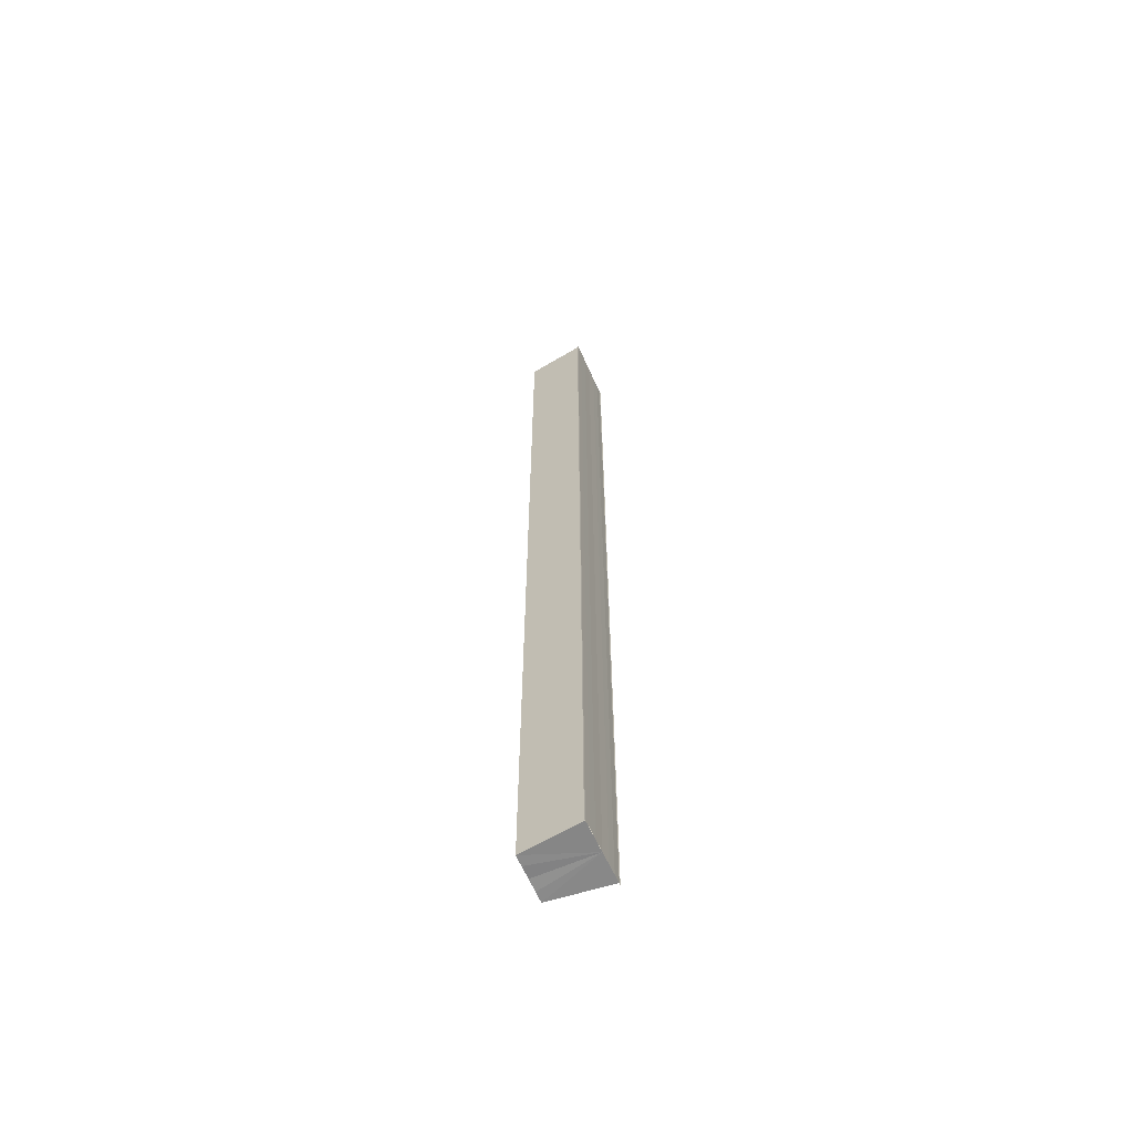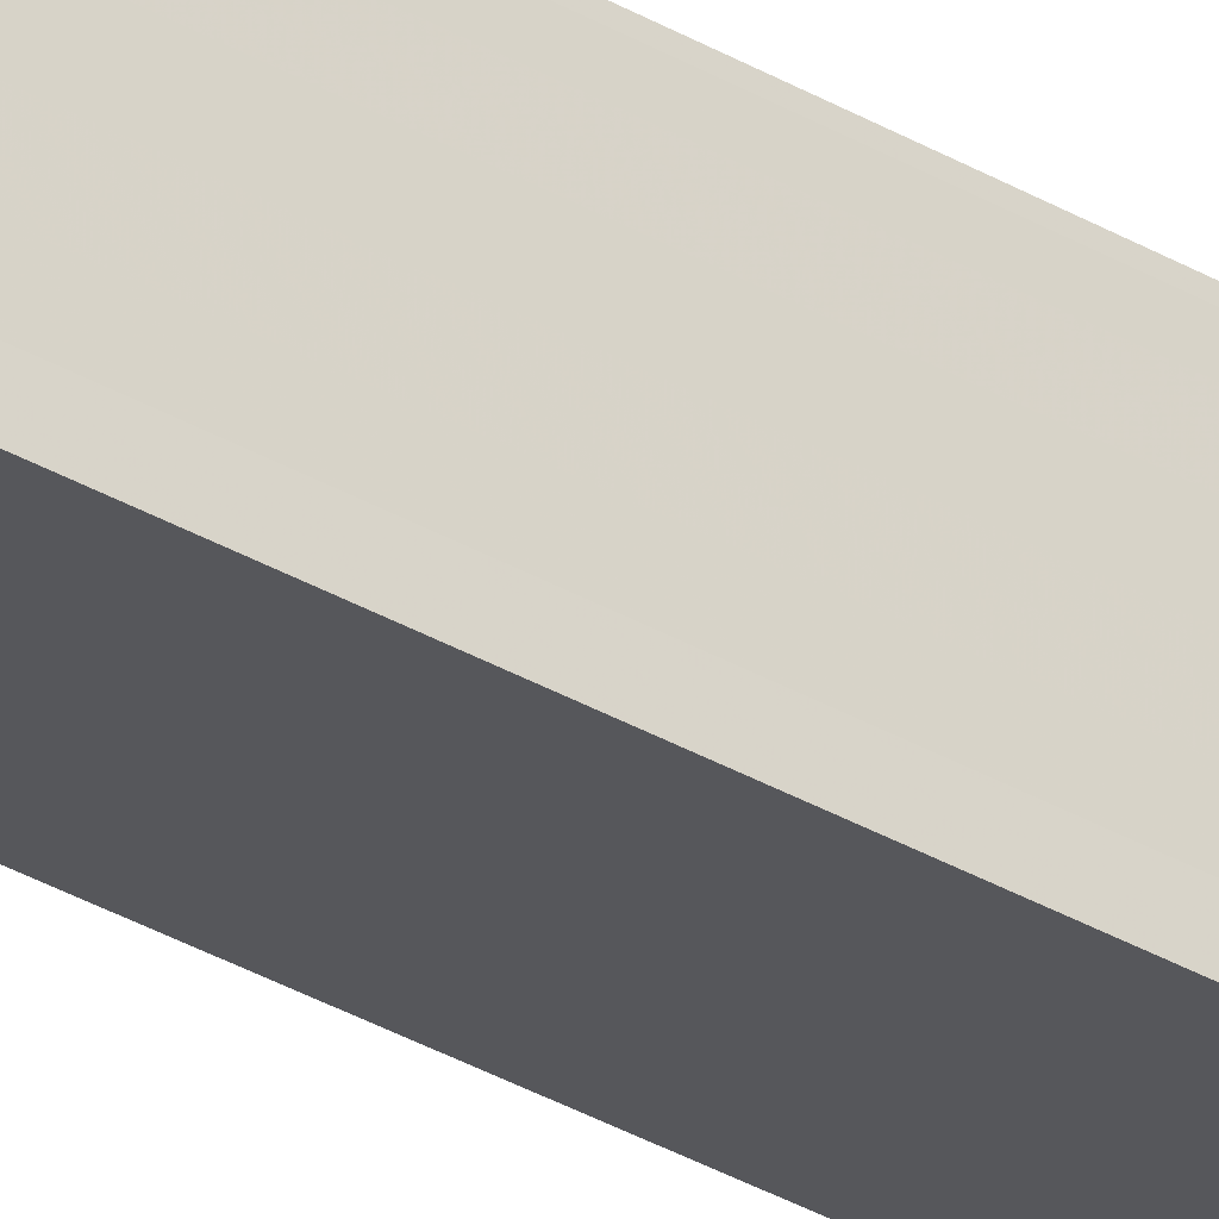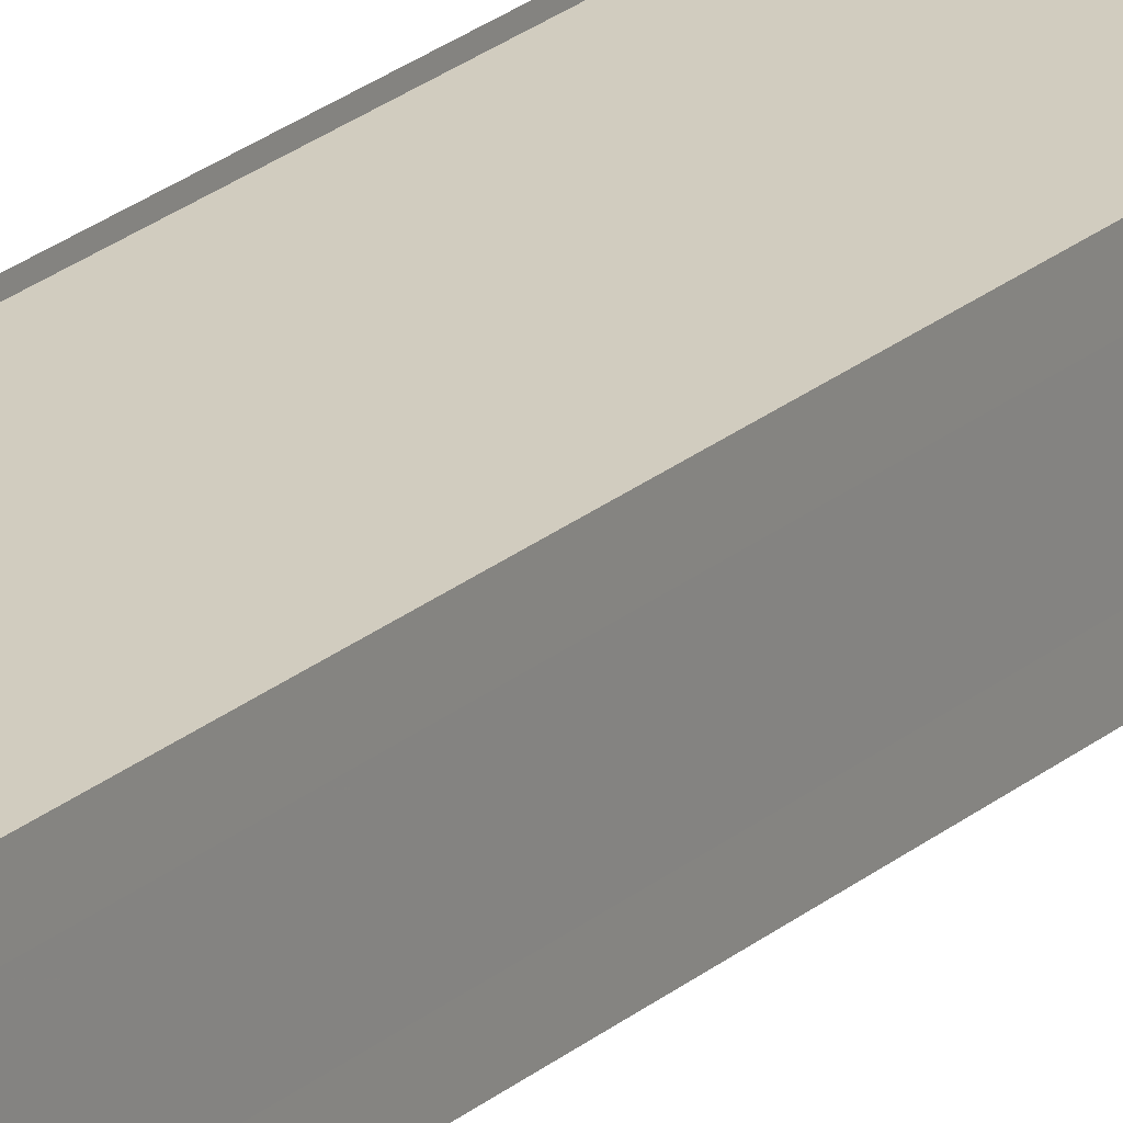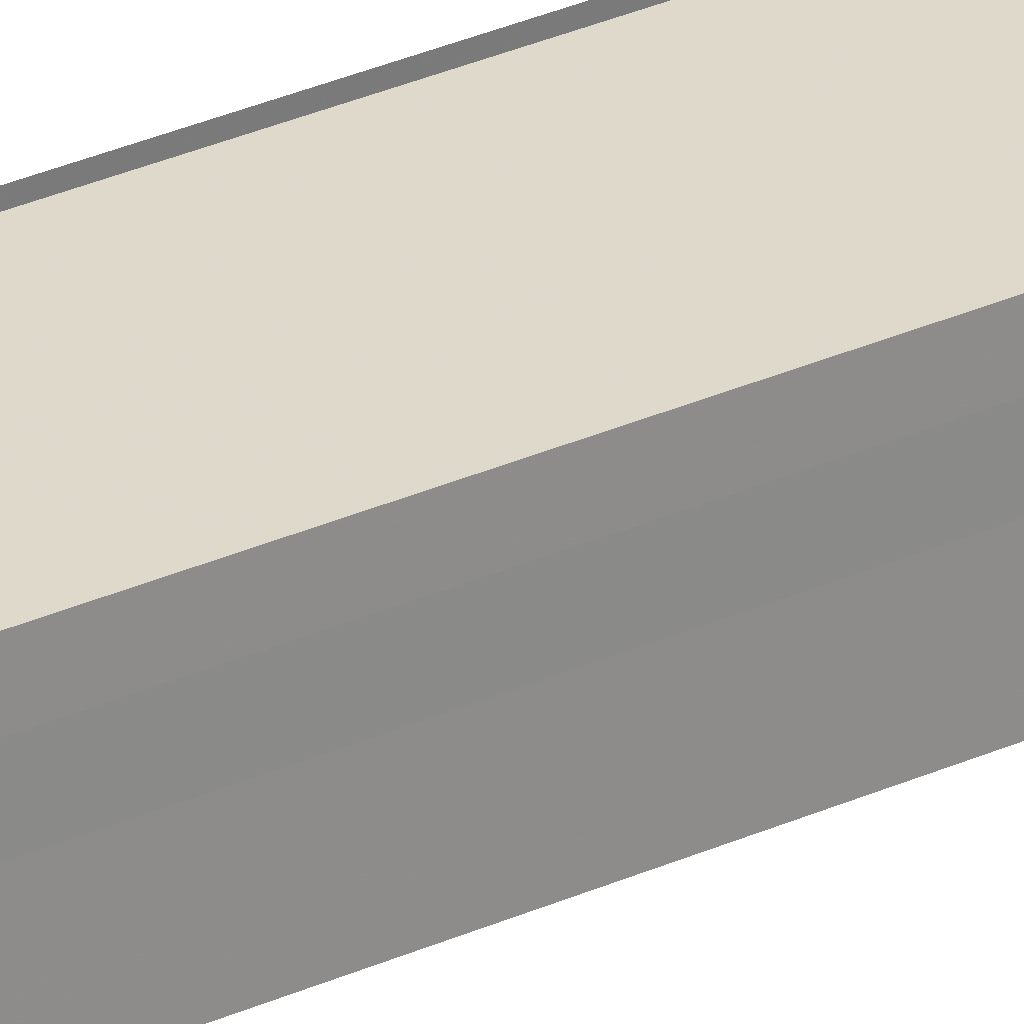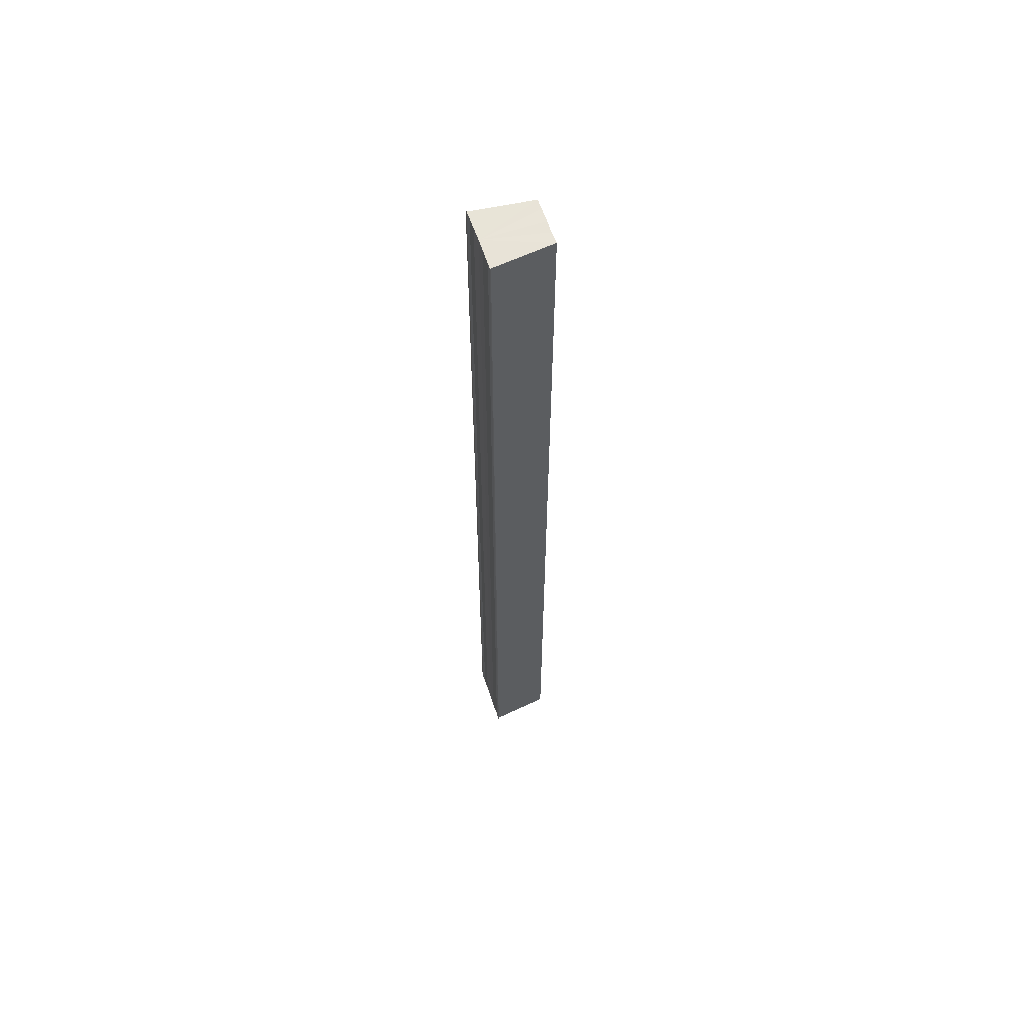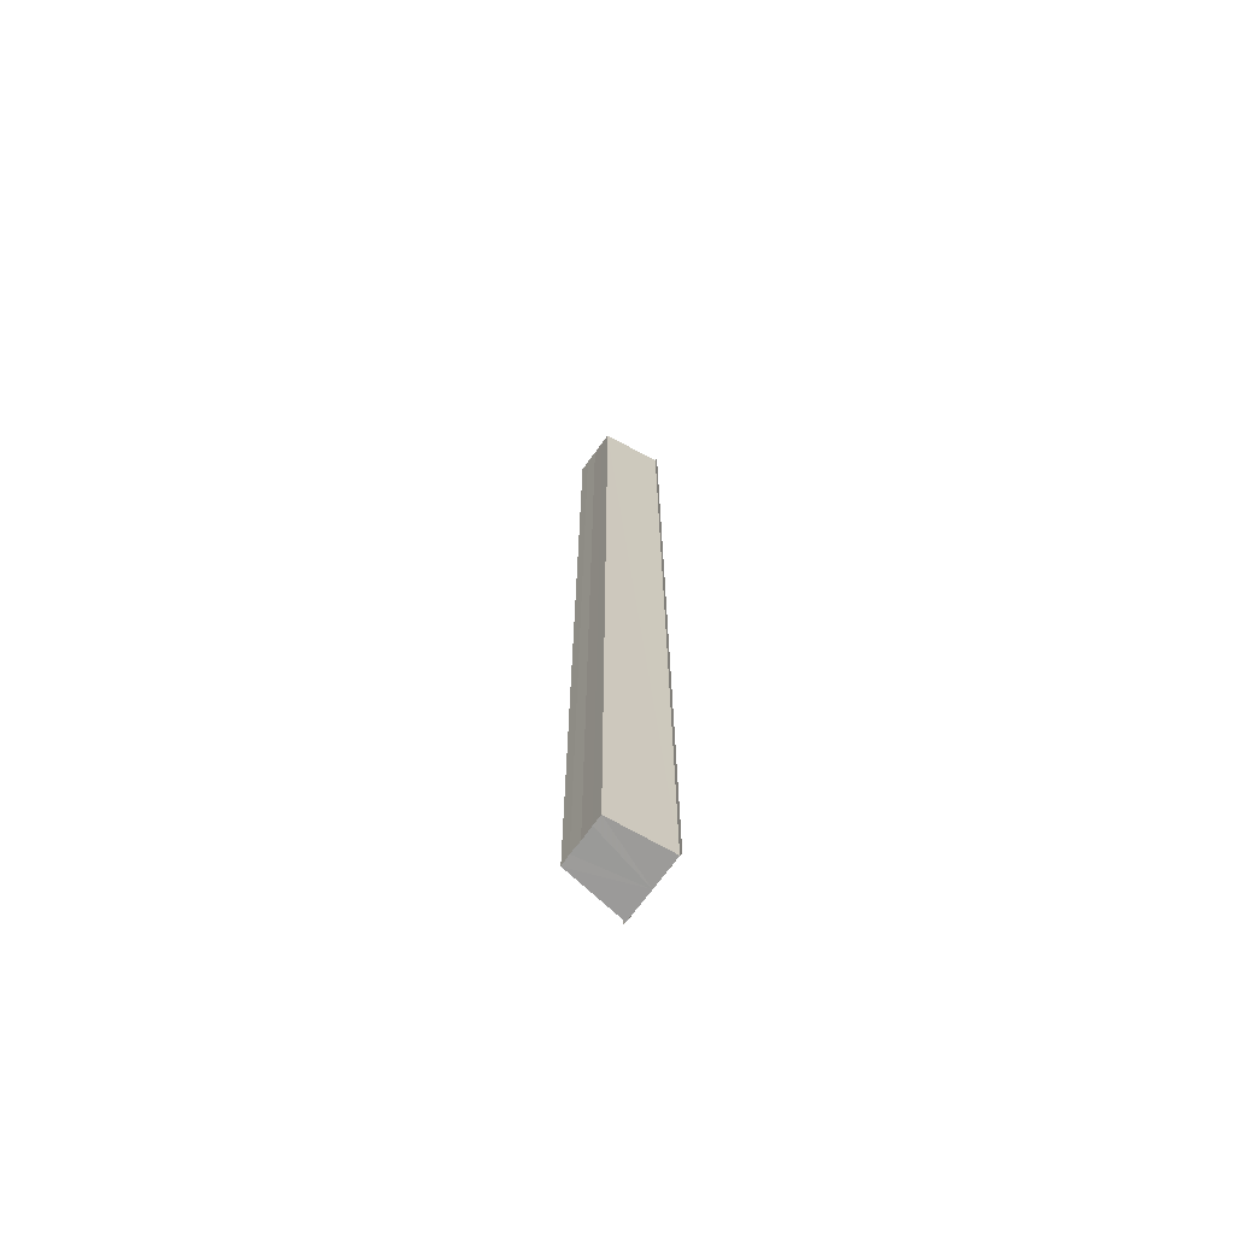
<metadata>
{"format":"obj","ext":"obj","renderer":"f3d","projection":"perspective","resolution":1024,"background":"white","views":[{"elev":-62.5,"azim":-155.7,"up":"+Y"},{"elev":-32.7,"azim":-129.3,"up":"+Z"},{"elev":19.8,"azim":31.4,"up":"+Z"},{"elev":26.1,"azim":53.0,"up":"+Z"},{"elev":61.1,"azim":-19.0,"up":"+Y"},{"elev":-69.9,"azim":143.6,"up":"+Y"}]}
</metadata>
<code>
o 20861
v 2217 1872 8.256
v 2217 1872 8.256
v 2217 1872 8.256
v 2217 1872 8.254
v 2217 1872 8.254
v 2217 1872 8.256
v 2217 1872 8.256
v 2217 1872 8.25
v 2217 1872 8.254
v 2217 1872 8.252
v 2217 1872 8.254
v 2217 1872 8.252
v 2217 1872 8.25
v 2217 1872 8.252
v 2217 1872 8.25
v 2217 1872 8.248
v 2217 1872 8.25
v 2217 1872 8.248
v 2217 1872 8.246
v 2217 1872 8.248
v 2217 1872 8.246
v 2217 1872 8.248
v 2217 1872 8.25
v 2217 1872 8.248
v 2217 1872 8.252
v 2217 1872 8.25
v 2217 1872 8.254
v 2217 1872 8.252
v 2217 1872 8.246
v 2217 1872 8.245
v 2217 1872 8.245
v 2217 1872 8.245
v 2217 1872 8.245
v 2217 1872 8.245
v 2217 1872 8.245
v 2217 1872 8.246
v 2217 1872 8.245
v 2217 1872 8.245
v 2217 1872 8.245
v 2217 1872 8.245
v 2217 1872 8.246
v 2217 1872 8.246
v 2217 1872 8.245
v 2217 1872 8.246
v 2217 1872 8.245
v 2217 1872 8.248
v 2217 1872 8.248
v 2217 1872 8.25
v 2217 1872 8.246
v 2217 1872 8.248
v 2217 1872 8.25
v 2217 1872 8.252
v 2217 1872 8.254
v 2217 1872 8.256
v 2217 1872 8.252
v 2217 1872 8.252
v 2217 1872 8.254
v 2217 1872 8.254
v 2217 1872 8.256
v 2217 1872 8.256
v 2217 1872 8.256
v 2217 1872 8.256
v 2217 1872 8.256
v 2217 1872 8.256
v 2217 1872 8.256
f 1 2 3
f 4 2 5
f 3 6 7
f 5 6 7
f 8 6 9
f 10 9 11
f 8 9 12
f 13 14 10
f 8 12 15
f 16 17 13
f 8 15 18
f 19 20 16
f 21 22 19
f 22 23 24
f 23 25 26
f 25 27 28
f 8 18 29
f 8 29 30
f 31 30 32
f 33 34 31
f 35 29 36
f 35 37 38
f 39 40 35
f 39 41 35
f 42 30 43
f 44 45 42
f 46 44 42
f 47 44 46
f 48 47 46
f 48 43 49
f 48 49 50
f 48 50 51
f 48 51 52
f 48 52 53
f 48 53 54
f 8 47 48
f 55 8 48
f 56 8 55
f 57 56 55
f 58 56 57
f 59 58 57
f 60 58 61
f 61 62 63
f 64 65 61

</code>
